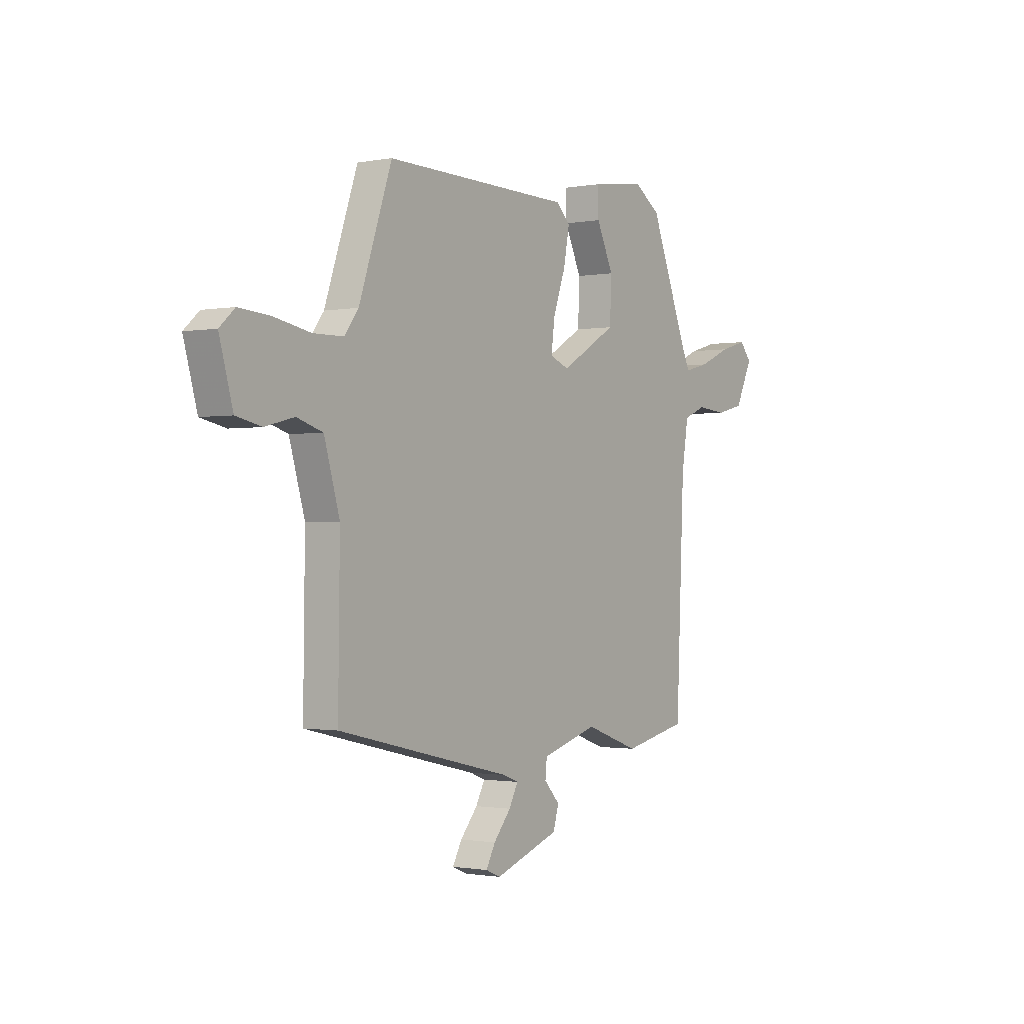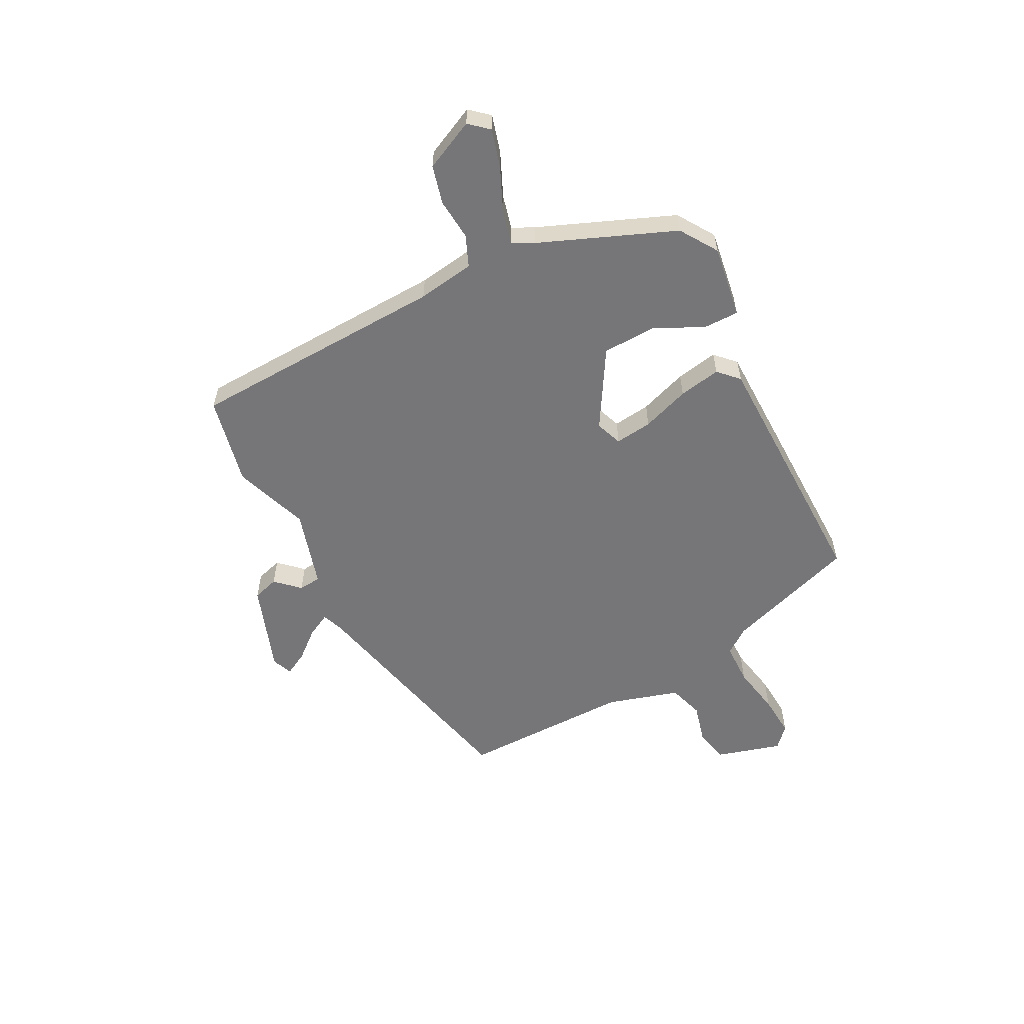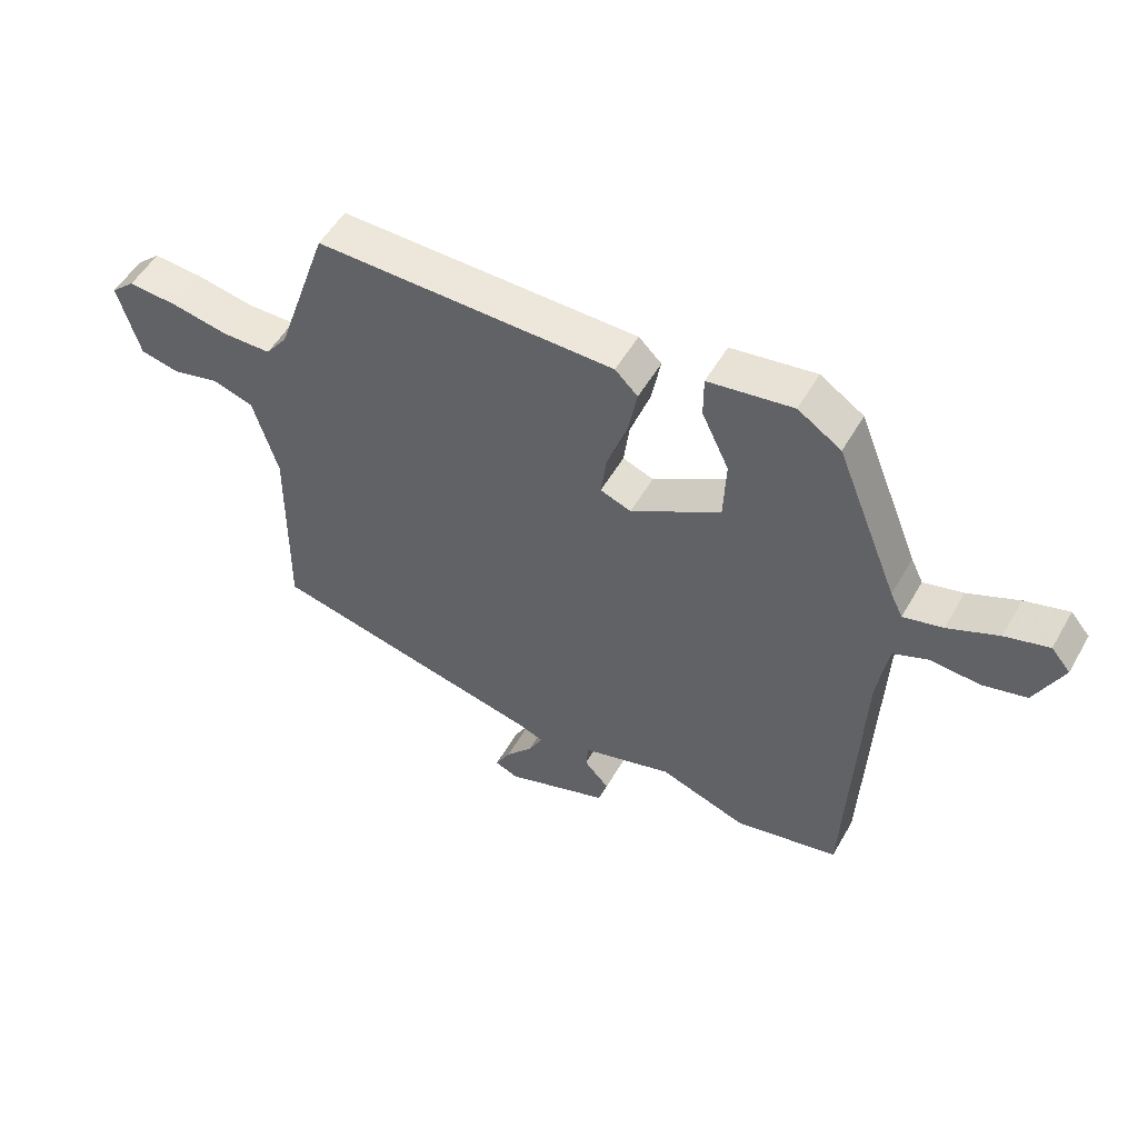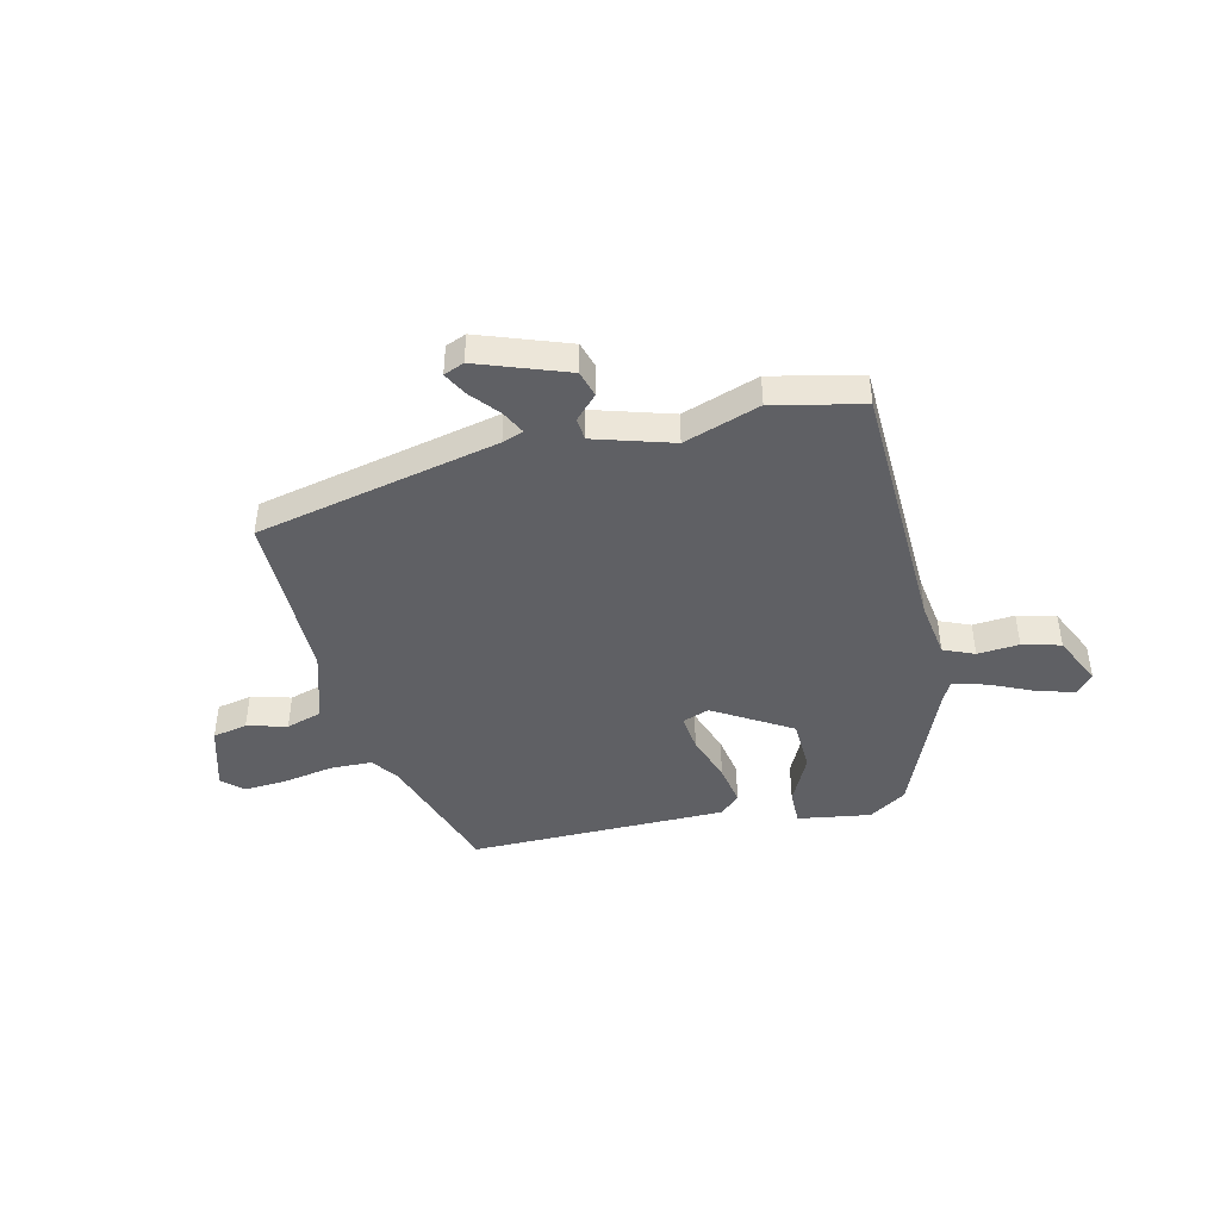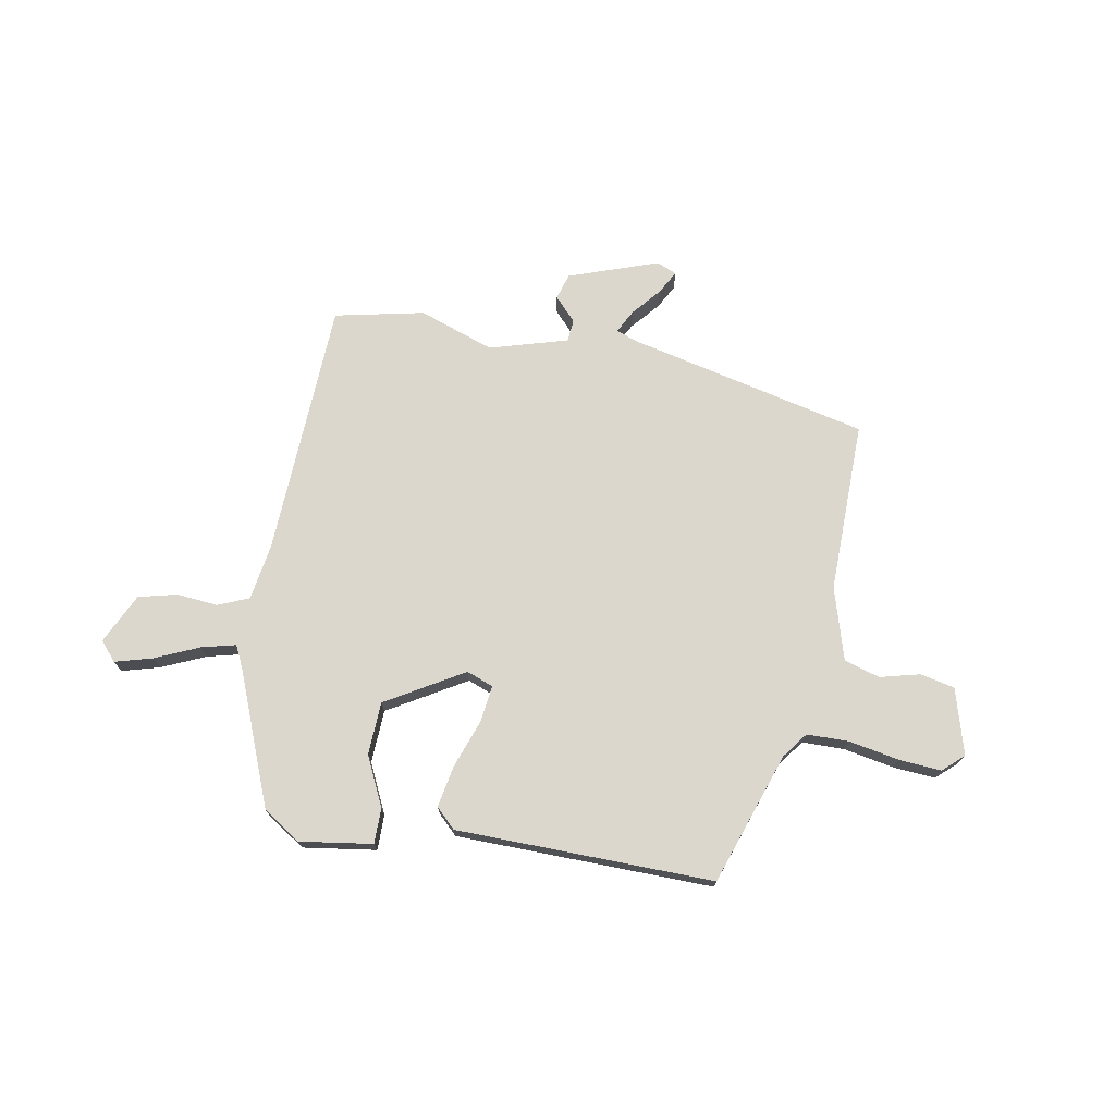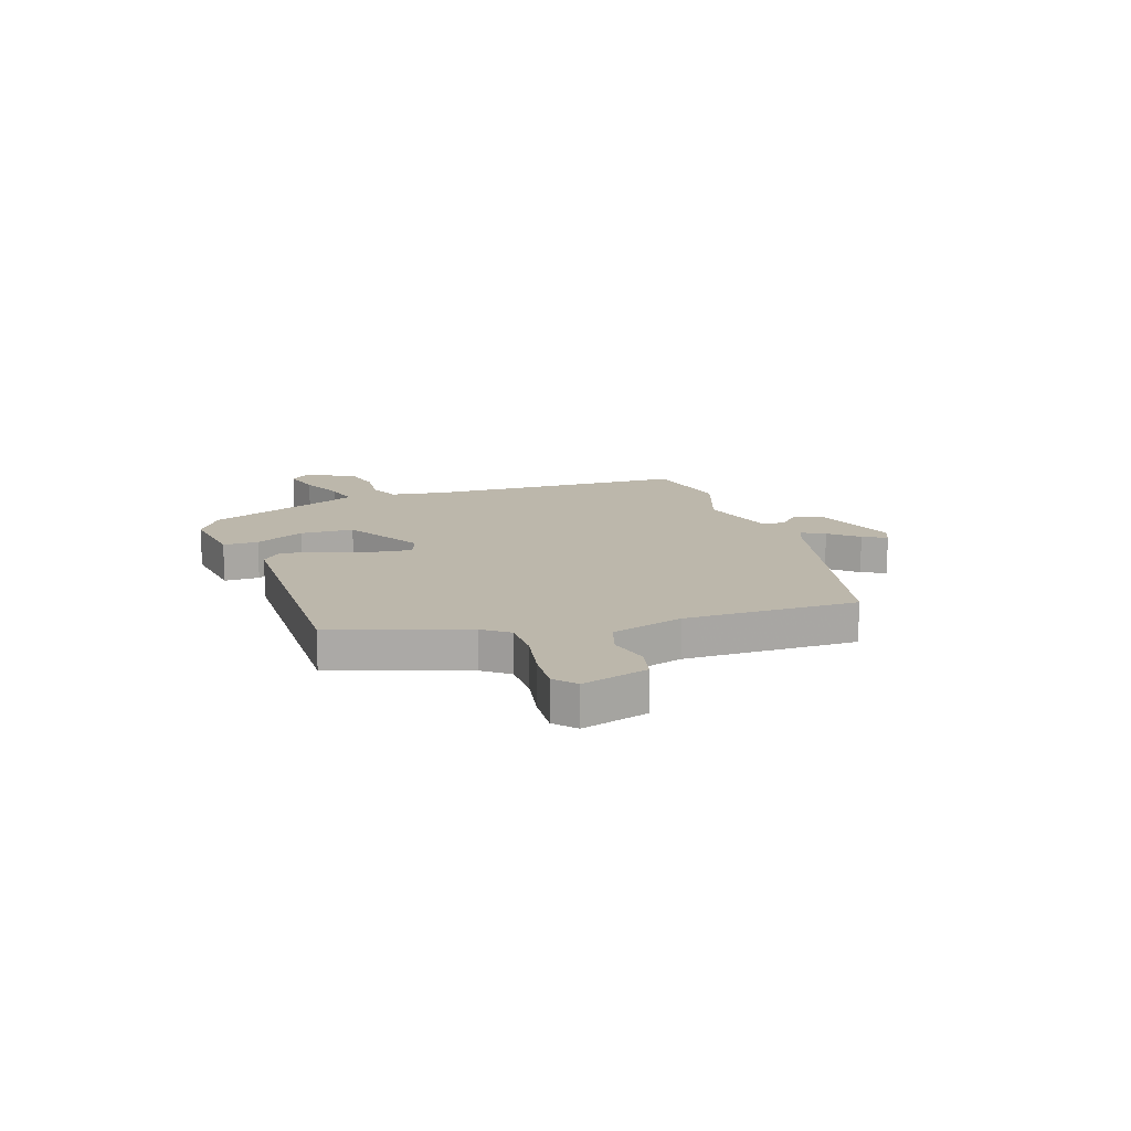
<metadata>
{"format":"obj","ext":"obj","renderer":"f3d","projection":"perspective","resolution":1024,"background":"white","views":[{"elev":-1.1,"azim":124.4,"up":"+Z"},{"elev":-56.9,"azim":-62.8,"up":"+Y"},{"elev":52.6,"azim":-150.8,"up":"+Z"},{"elev":-43.7,"azim":-167.2,"up":"+Y"},{"elev":72.9,"azim":10.2,"up":"+Y"},{"elev":14.4,"azim":71.1,"up":"+Y"}]}
</metadata>
<code>
v -0.445 0.07 0.483
v -0.375 0.07 0.529
v -0.238 0.07 0.509
v -0.238 0.07 0.443
v -0.282 0.07 0.35
v -0.278 0.07 0.25
v -0.132 0.07 0.164
v -0.082 0.07 0.183
v -0.091 0.07 0.253
v -0.123 0.07 0.343
v -0.138 0.07 0.422
v -0.101 0.07 0.458
v 0.383 0.07 0.466
v 0.468 0.07 0.218
v 0.504 0.07 0.17
v 0.583 0.07 0.169
v 0.677 0.07 0.187
v 0.757 0.07 0.193
v 0.796 0.07 0.158
v 0.761 0.07 0.034
v 0.696 0.07 0.02
v 0.621 0.07 0.039
v 0.554 0.07 0.018
v 0.514 0.07 -0.118
v 0.518 0.07 -0.441
v 0.065 0.07 -0.546
v 0.026 0.07 -0.561
v 0.049 0.07 -0.605
v 0.094 0.07 -0.658
v 0.118 0.07 -0.702
v 0.08 0.07 -0.718
v -0.088 0.07 -0.659
v -0.103 0.07 -0.61
v -0.062 0.07 -0.566
v -0.066 0.07 -0.524
v -0.213 0.07 -0.481
v -0.355 0.07 -0.531
v -0.523 0.07 -0.495
v -0.544 0.07 -0.01
v -0.561 0.07 0.097
v -0.619 0.07 0.121
v -0.697 0.07 0.114
v -0.769 0.07 0.132
v -0.814 0.07 0.226
v -0.783 0.07 0.262
v -0.712 0.07 0.242
v -0.63 0.07 0.206
v -0.566 0.07 0.19
v -0.546 0.07 0.231
v -0.445 0 0.483
v -0.375 0 0.529
v -0.238 0 0.509
v -0.238 0 0.443
v -0.282 0 0.35
v -0.278 0 0.25
v -0.132 0 0.164
v -0.082 0 0.183
v -0.091 0 0.253
v -0.123 0 0.343
v -0.138 0 0.422
v -0.101 0 0.458
v 0.383 0 0.466
v 0.468 0 0.218
v 0.504 0 0.17
v 0.583 0 0.169
v 0.677 0 0.187
v 0.757 0 0.193
v 0.796 0 0.158
v 0.761 0 0.034
v 0.696 0 0.02
v 0.621 0 0.039
v 0.554 0 0.018
v 0.514 0 -0.118
v 0.518 0 -0.441
v 0.065 0 -0.546
v 0.026 0 -0.561
v 0.049 0 -0.605
v 0.094 0 -0.658
v 0.118 0 -0.702
v 0.08 0 -0.718
v -0.088 0 -0.659
v -0.103 0 -0.61
v -0.062 0 -0.566
v -0.066 0 -0.524
v -0.213 0 -0.481
v -0.355 0 -0.531
v -0.523 0 -0.495
v -0.544 0 -0.01
v -0.561 0 0.097
v -0.619 0 0.121
v -0.697 0 0.114
v -0.769 0 0.132
v -0.814 0 0.226
v -0.783 0 0.262
v -0.712 0 0.242
v -0.63 0 0.206
v -0.566 0 0.19
v -0.546 0 0.231
f 45 46 47
f 44 45 47
f 43 44 47
f 42 43 47
f 41 42 47
f 40 41 47 48
f 39 40 48 49
f 49 1 2
f 39 49 2
f 38 39 2
f 37 38 2
f 36 37 2
f 32 33 34
f 31 32 34
f 30 31 34
f 29 30 34
f 28 29 34
f 27 28 34 35
f 26 27 35
f 26 35 36
f 25 26 36
f 24 25 36
f 20 21 22
f 19 20 22
f 18 19 22
f 17 18 22
f 16 17 22
f 15 16 22 23
f 23 24 36
f 15 23 36
f 14 15 36
f 12 13 14
f 11 12 14
f 10 11 14
f 9 10 14
f 2 3 4 5
f 2 5 6
f 36 2 6
f 8 9 14
f 7 8 14 36
f 6 7 36
f 96 95 94
f 96 94 93
f 96 93 92
f 96 92 91
f 96 91 90
f 97 96 90 89
f 98 97 89 88
f 51 50 98
f 51 98 88
f 51 88 87
f 51 87 86
f 51 86 85
f 83 82 81
f 83 81 80
f 83 80 79
f 83 79 78
f 83 78 77
f 84 83 77 76
f 84 76 75
f 85 84 75
f 85 75 74
f 85 74 73
f 71 70 69
f 71 69 68
f 71 68 67
f 71 67 66
f 71 66 65
f 72 71 65 64
f 85 73 72
f 85 72 64
f 85 64 63
f 63 62 61
f 63 61 60
f 63 60 59
f 63 59 58
f 54 53 52 51
f 55 54 51
f 55 51 85
f 63 58 57
f 85 63 57 56
f 85 56 55
f 1 50 51 2
f 2 51 52 3
f 3 52 53 4
f 4 53 54 5
f 5 54 55 6
f 6 55 56 7
f 7 56 57 8
f 8 57 58 9
f 9 58 59 10
f 10 59 60 11
f 11 60 61 12
f 12 61 62 13
f 13 62 63 14
f 14 63 64 15
f 15 64 65 16
f 16 65 66 17
f 17 66 67 18
f 18 67 68 19
f 19 68 69 20
f 20 69 70 21
f 21 70 71 22
f 22 71 72 23
f 23 72 73 24
f 24 73 74 25
f 25 74 75 26
f 26 75 76 27
f 27 76 77 28
f 28 77 78 29
f 29 78 79 30
f 30 79 80 31
f 31 80 81 32
f 32 81 82 33
f 33 82 83 34
f 34 83 84 35
f 35 84 85 36
f 36 85 86 37
f 37 86 87 38
f 38 87 88 39
f 39 88 89 40
f 40 89 90 41
f 41 90 91 42
f 42 91 92 43
f 43 92 93 44
f 44 93 94 45
f 45 94 95 46
f 46 95 96 47
f 47 96 97 48
f 48 97 98 49
f 49 98 50 1

</code>
